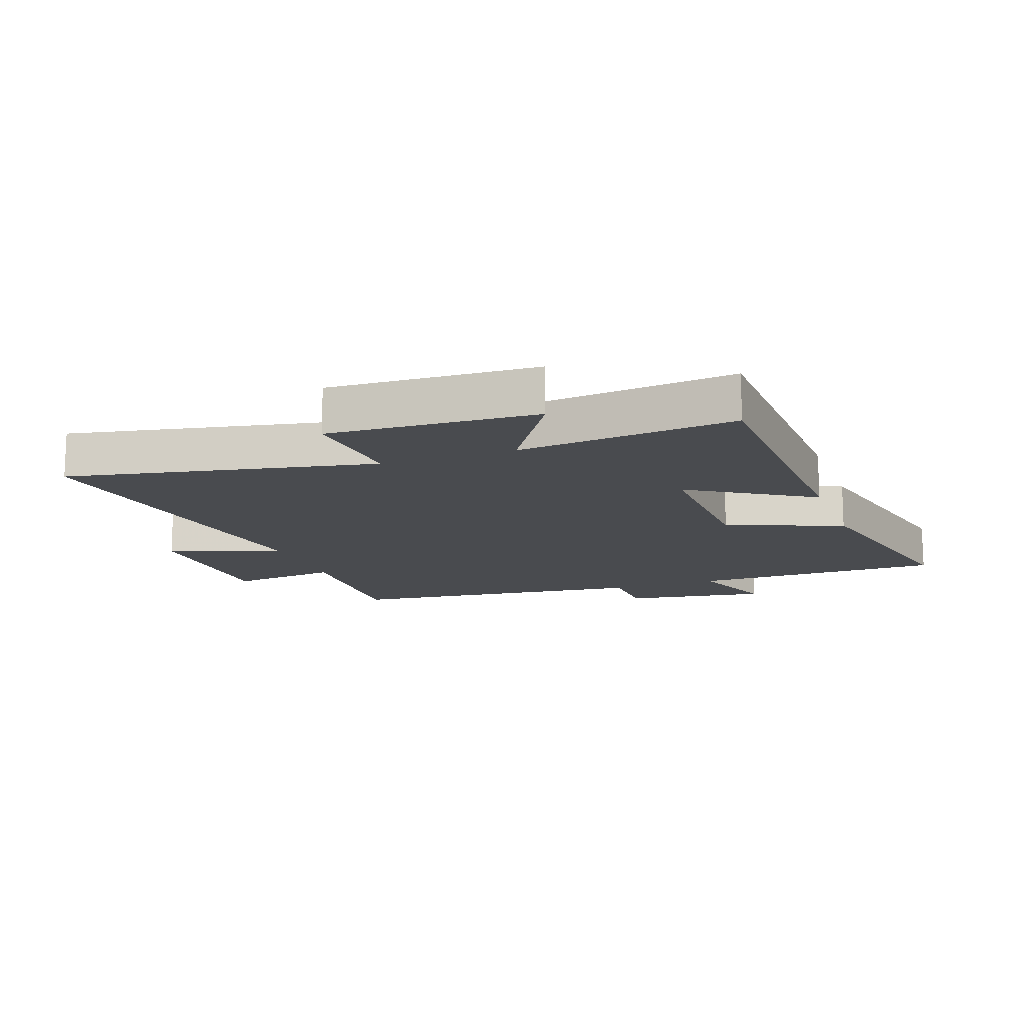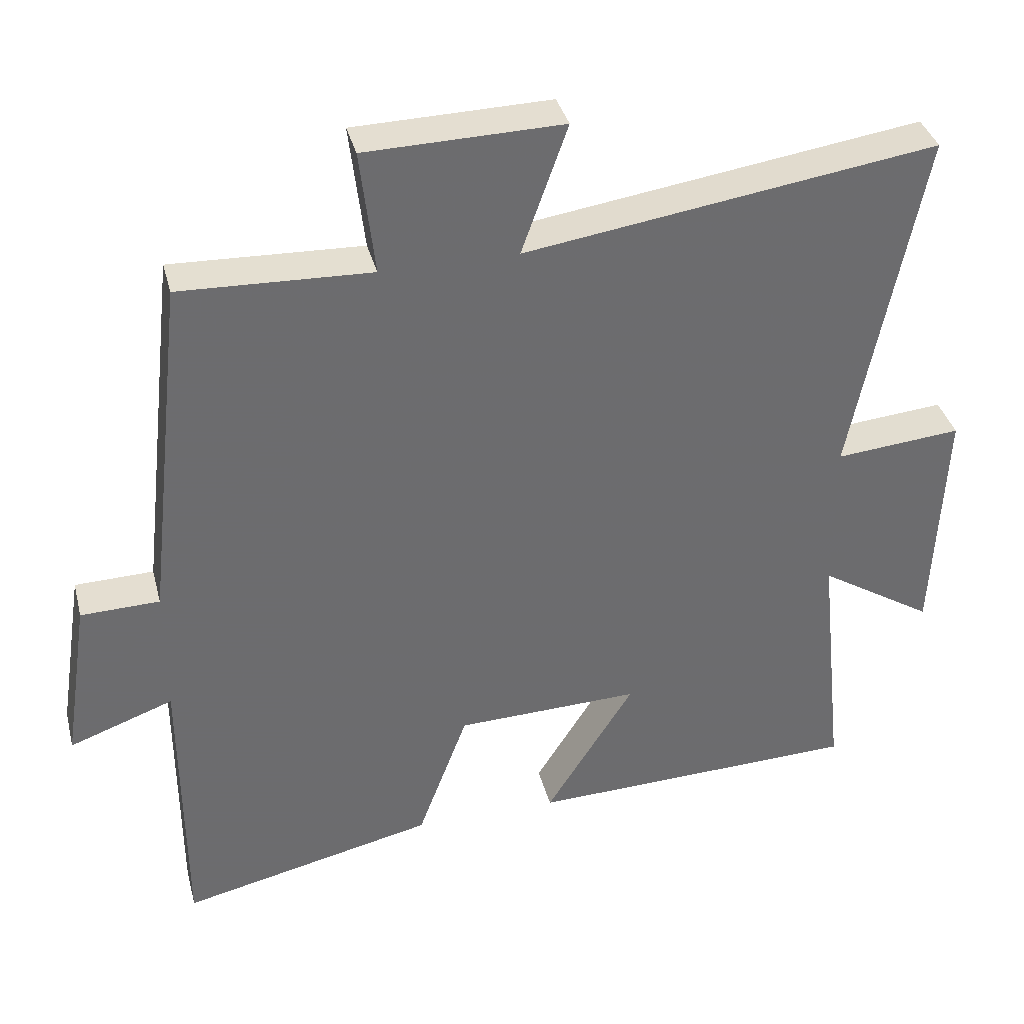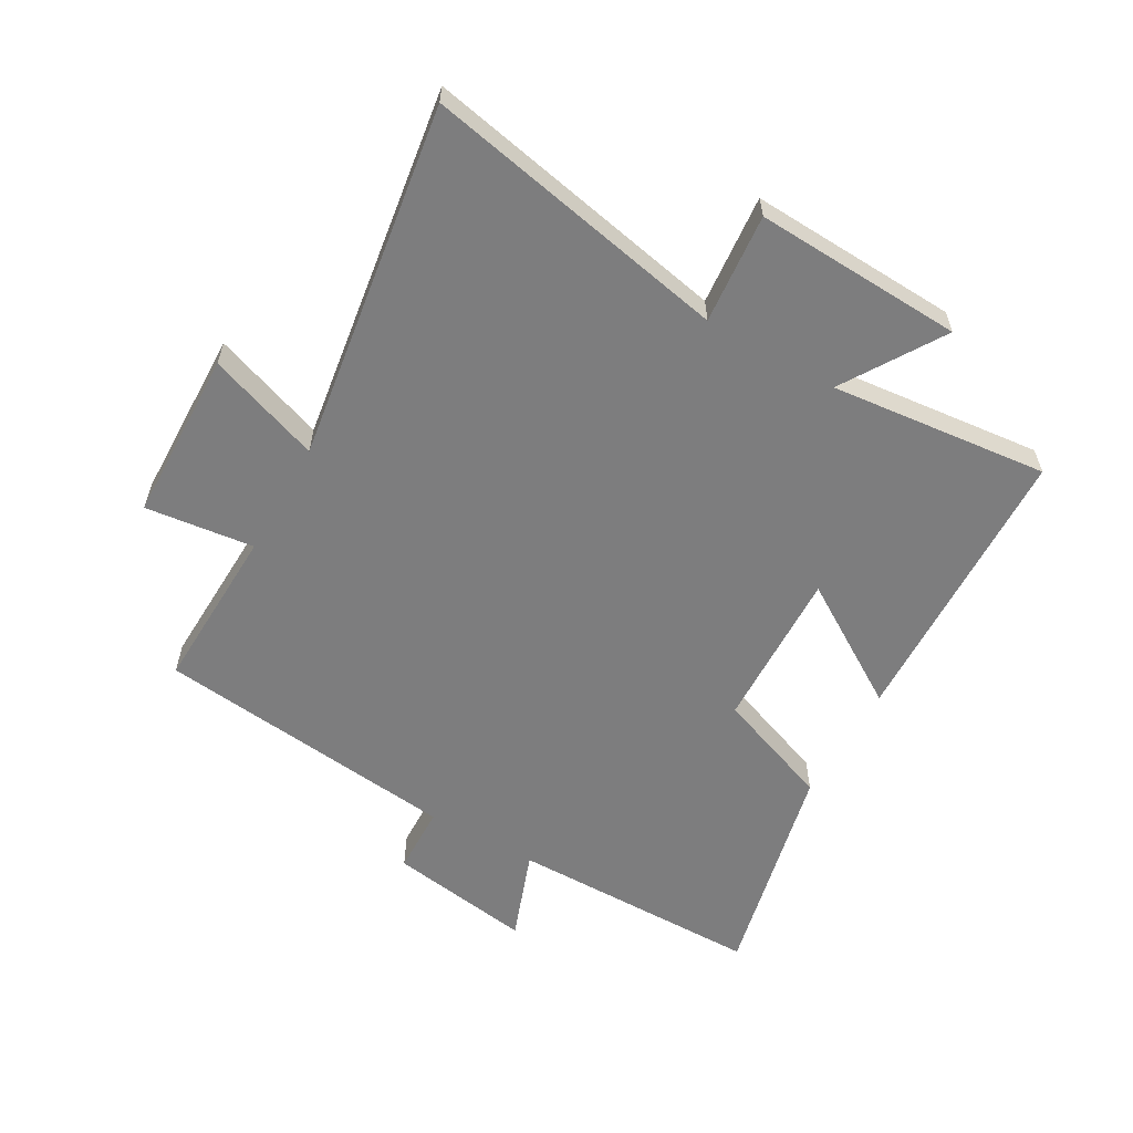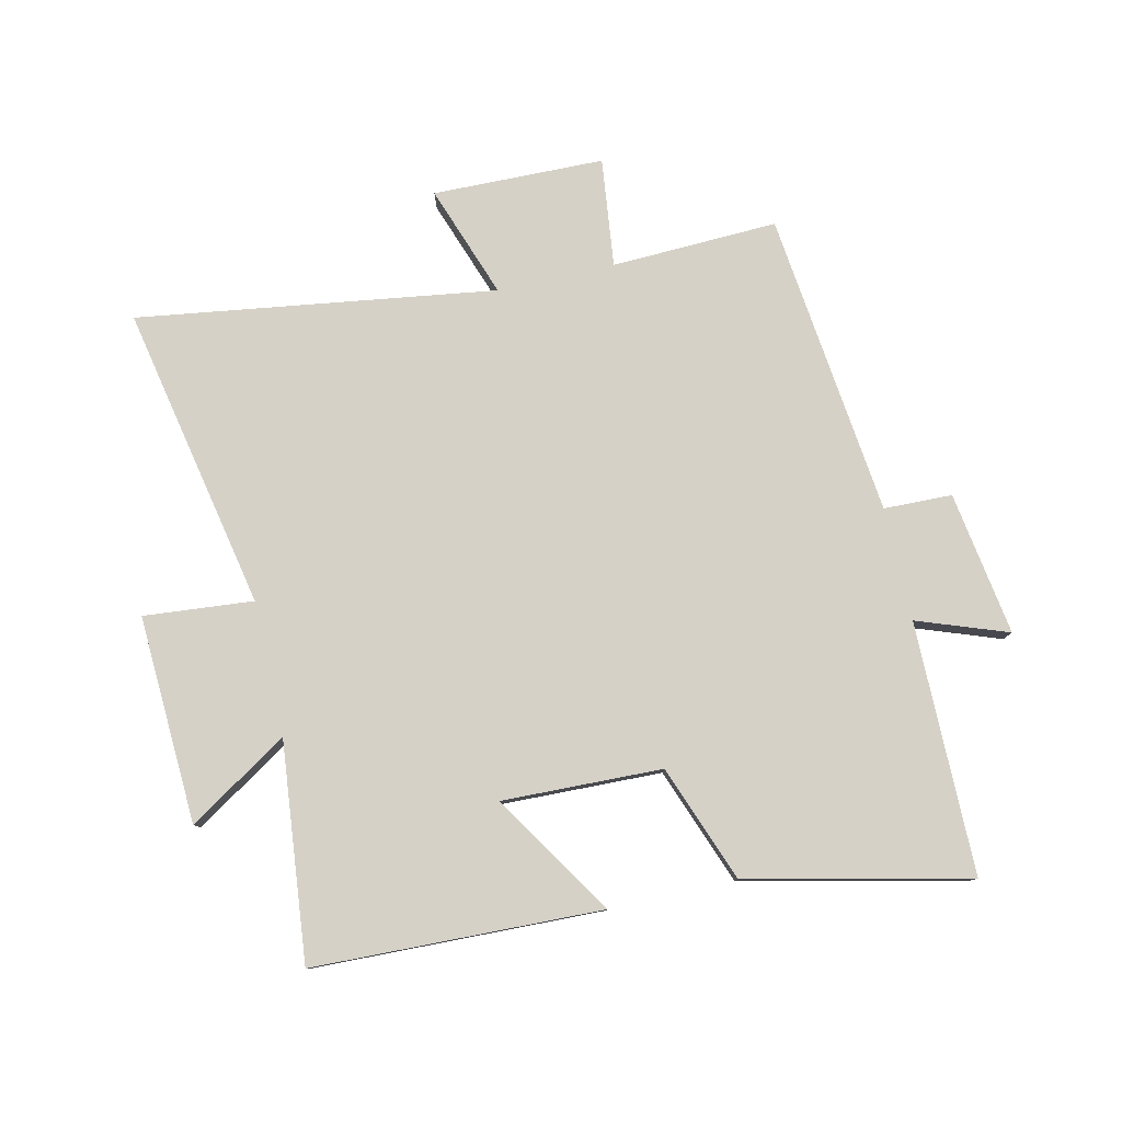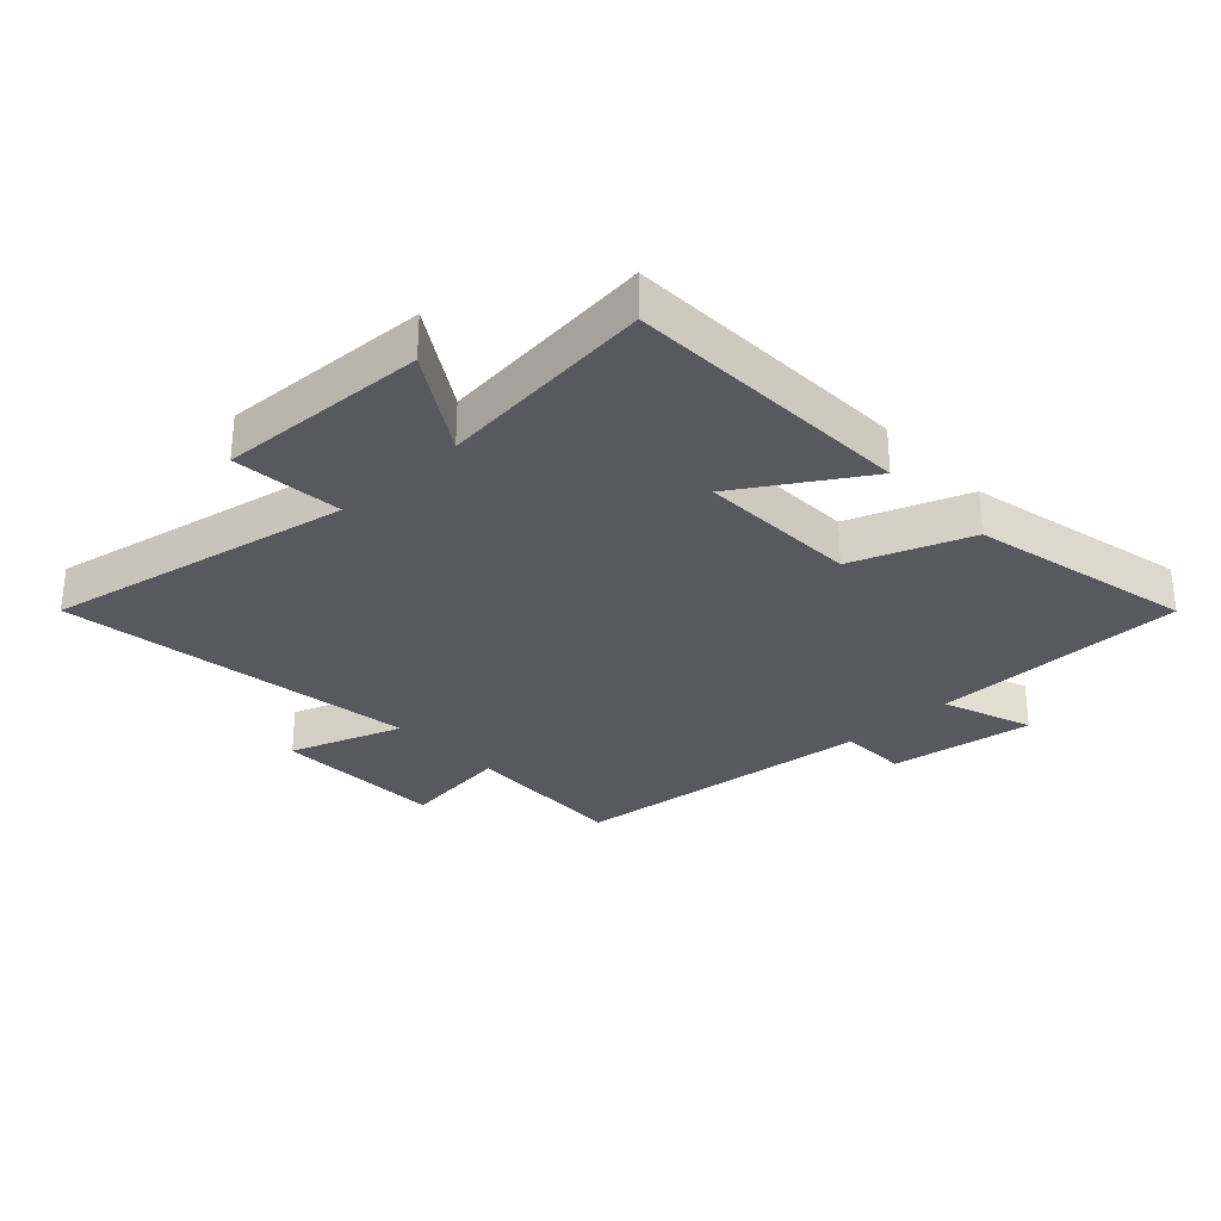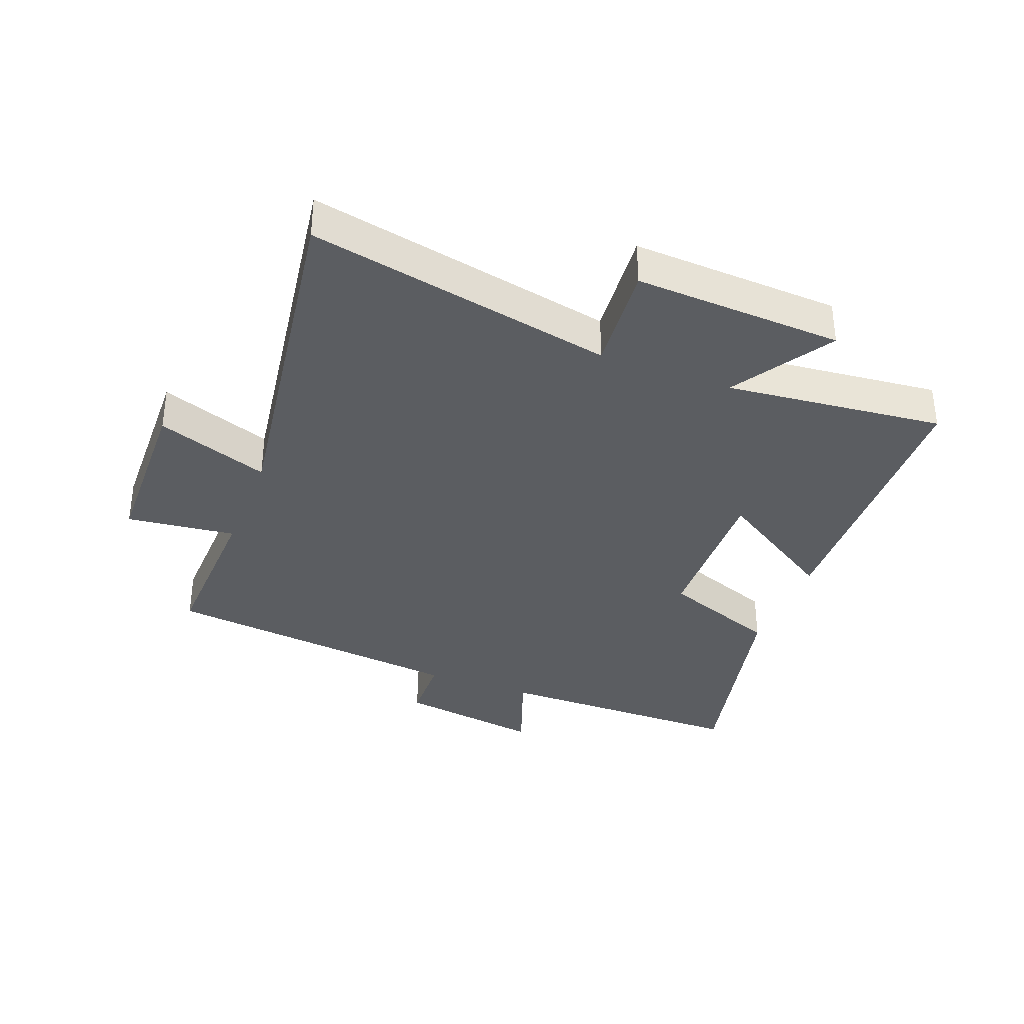
<metadata>
{"format":"obj","ext":"obj","renderer":"f3d","projection":"perspective","resolution":1024,"background":"white","views":[{"elev":-14.1,"azim":109.9,"up":"+Y"},{"elev":36.6,"azim":-14.1,"up":"+Z"},{"elev":-59.1,"azim":60.4,"up":"+Y"},{"elev":79.6,"azim":167.2,"up":"+Y"},{"elev":-30.3,"azim":133.2,"up":"+Y"},{"elev":-35.5,"azim":69.0,"up":"+Y"}]}
</metadata>
<code>
v 0.599 0.07 0.585
v 0.5 0.07 0.089
v 0.678 0.07 0.105
v 0.662 0.07 -0.233
v 0.5 0.07 -0.131
v 0.537 0.07 -0.485
v 0.068 0.07 -0.5
v 0.193 0.07 -0.302
v -0.067 0.07 -0.31
v -0.138 0.07 -0.5
v -0.498 0.07 -0.581
v -0.5 0.07 -0.17
v -0.647 0.07 -0.223
v -0.611 0.07 0.011
v -0.5 0.07 0.014
v -0.444 0.07 0.51
v -0.174 0.07 0.5
v -0.195 0.07 0.677
v 0.083 0.07 0.683
v 0.018 0.07 0.5
v 0.599 0 0.585
v 0.5 0 0.089
v 0.678 0 0.105
v 0.662 0 -0.233
v 0.5 0 -0.131
v 0.537 0 -0.485
v 0.068 0 -0.5
v 0.193 0 -0.302
v -0.067 0 -0.31
v -0.138 0 -0.5
v -0.498 0 -0.581
v -0.5 0 -0.17
v -0.647 0 -0.223
v -0.611 0 0.011
v -0.5 0 0.014
v -0.444 0 0.51
v -0.174 0 0.5
v -0.195 0 0.677
v 0.083 0 0.683
v 0.018 0 0.5
f 17 18 19 20
f 15 16 17
f 15 17 20
f 12 13 14 15
f 9 10 11 12
f 8 9 12 15
f 5 6 7 8
f 5 8 15 20
f 2 3 4 5
f 20 1 2
f 2 5 20
f 40 39 38 37
f 37 36 35
f 40 37 35
f 35 34 33 32
f 32 31 30 29
f 35 32 29 28
f 28 27 26 25
f 40 35 28 25
f 25 24 23 22
f 22 21 40
f 40 25 22
f 1 21 22 2
f 2 22 23 3
f 3 23 24 4
f 4 24 25 5
f 5 25 26 6
f 6 26 27 7
f 7 27 28 8
f 8 28 29 9
f 9 29 30 10
f 10 30 31 11
f 11 31 32 12
f 12 32 33 13
f 13 33 34 14
f 14 34 35 15
f 15 35 36 16
f 16 36 37 17
f 17 37 38 18
f 18 38 39 19
f 19 39 40 20
f 20 40 21 1

</code>
